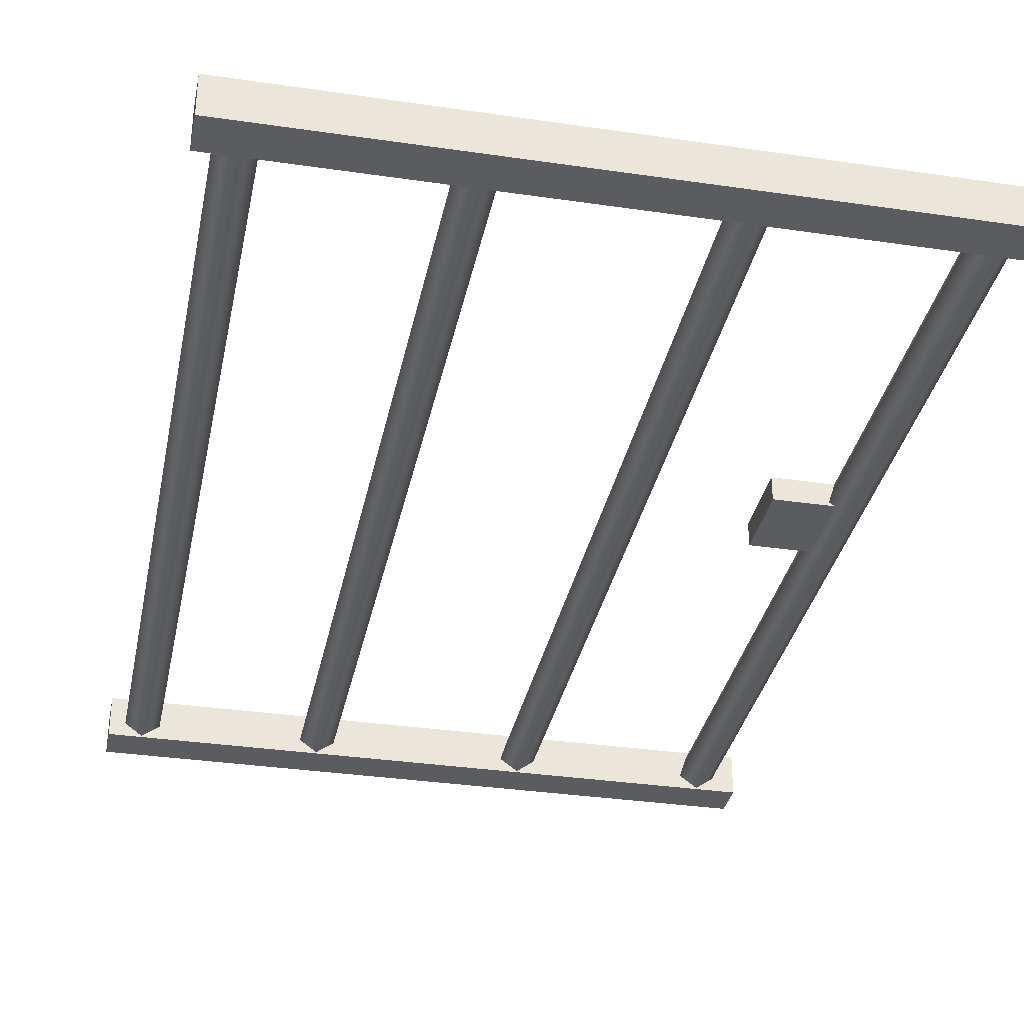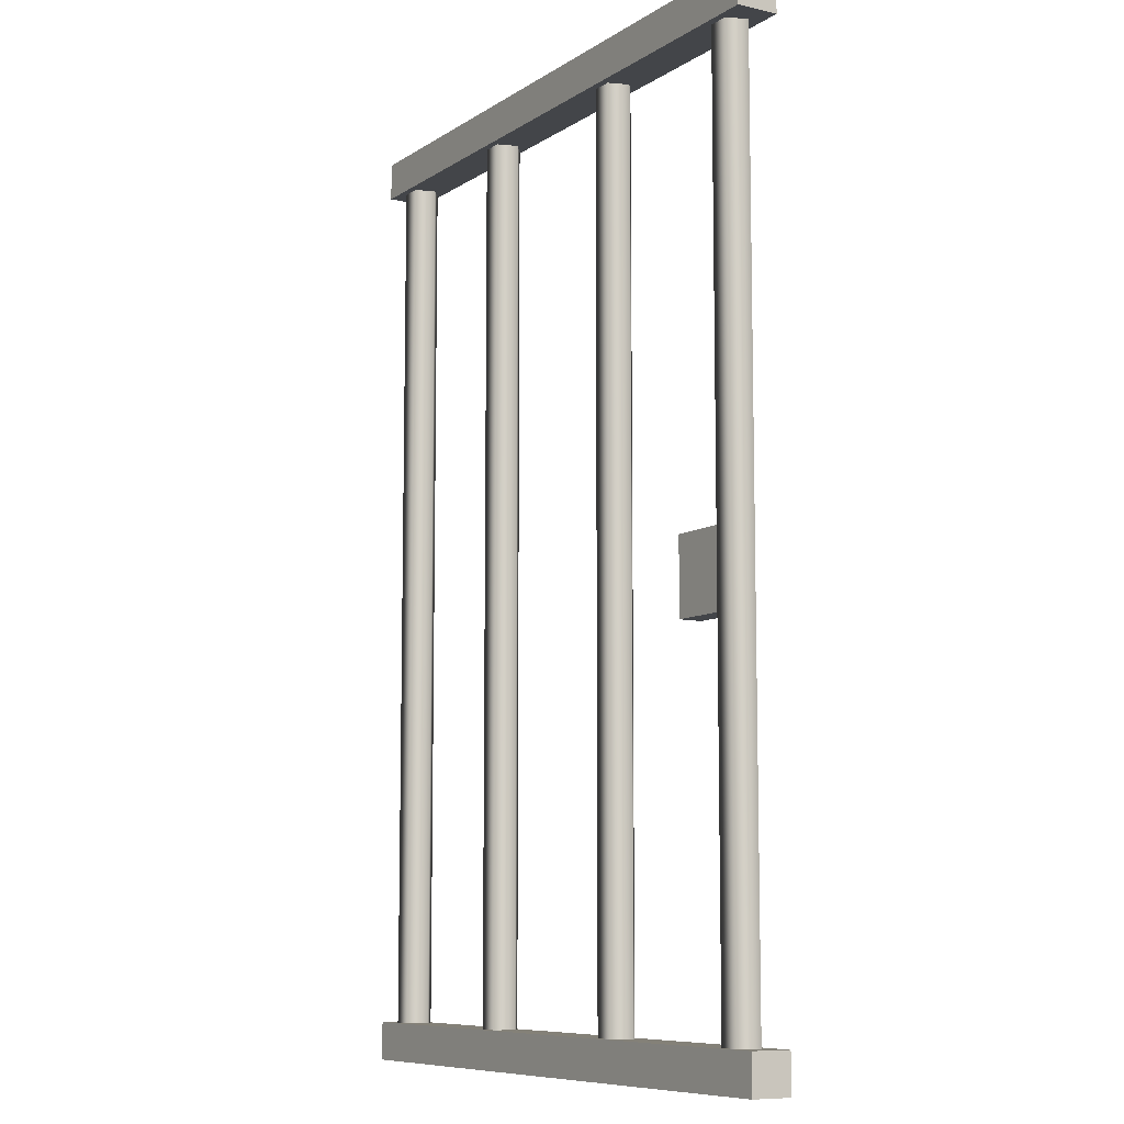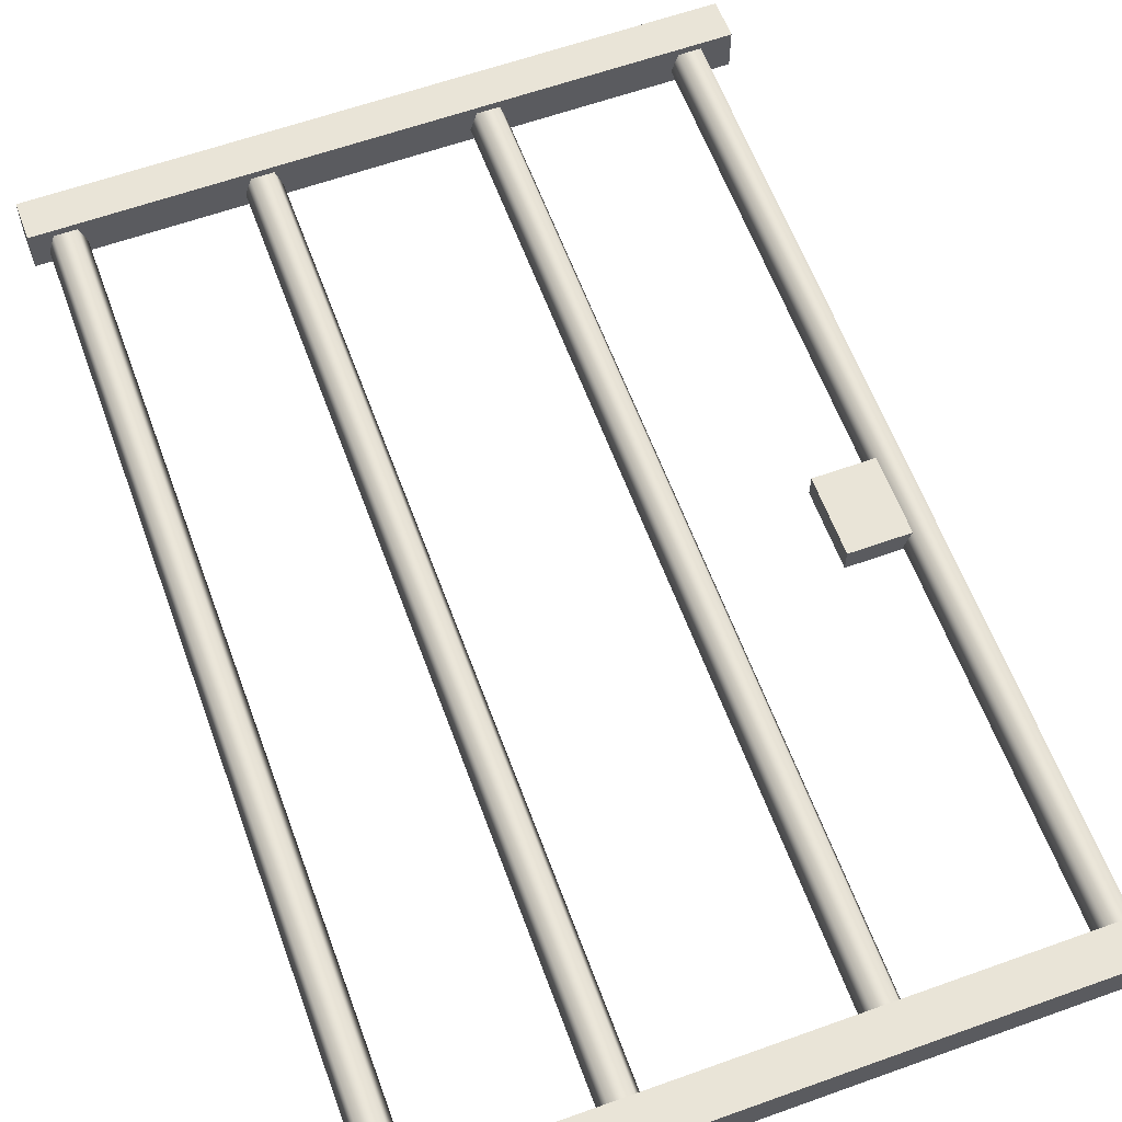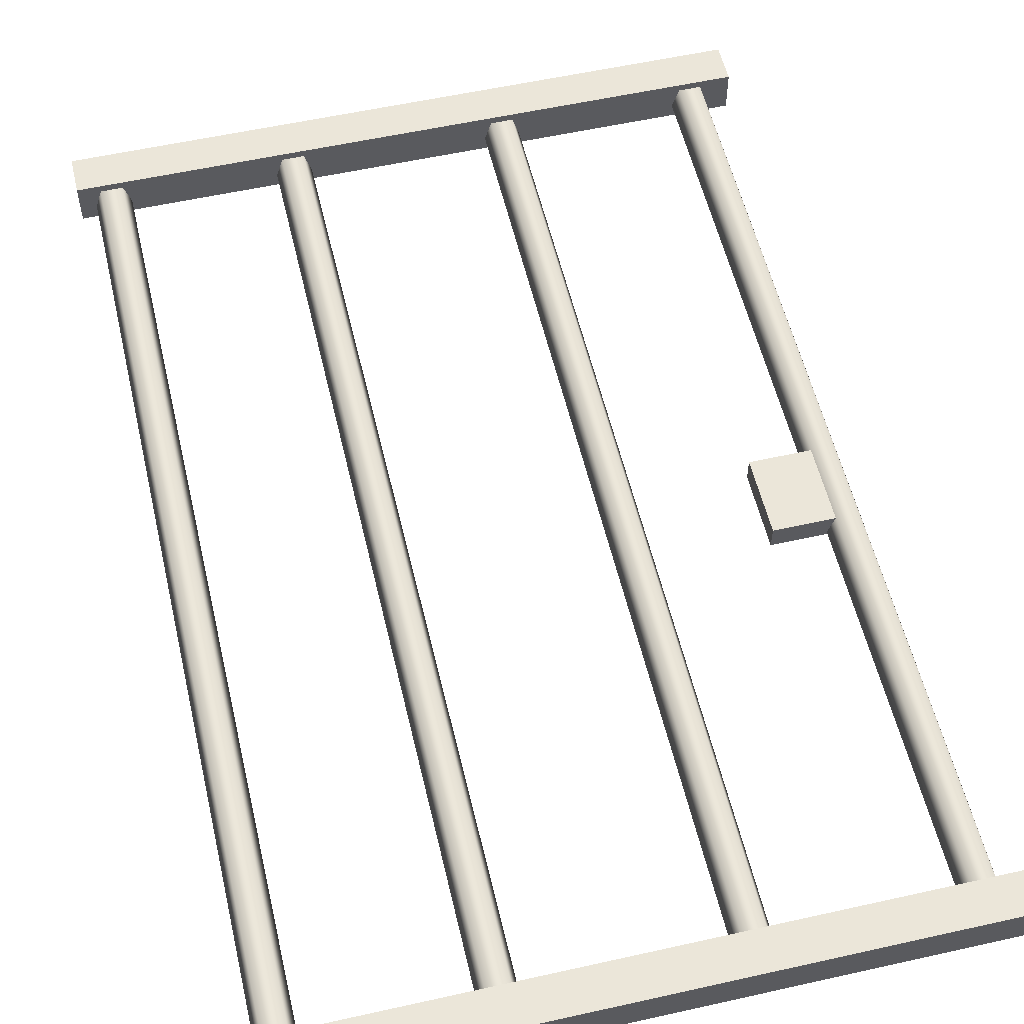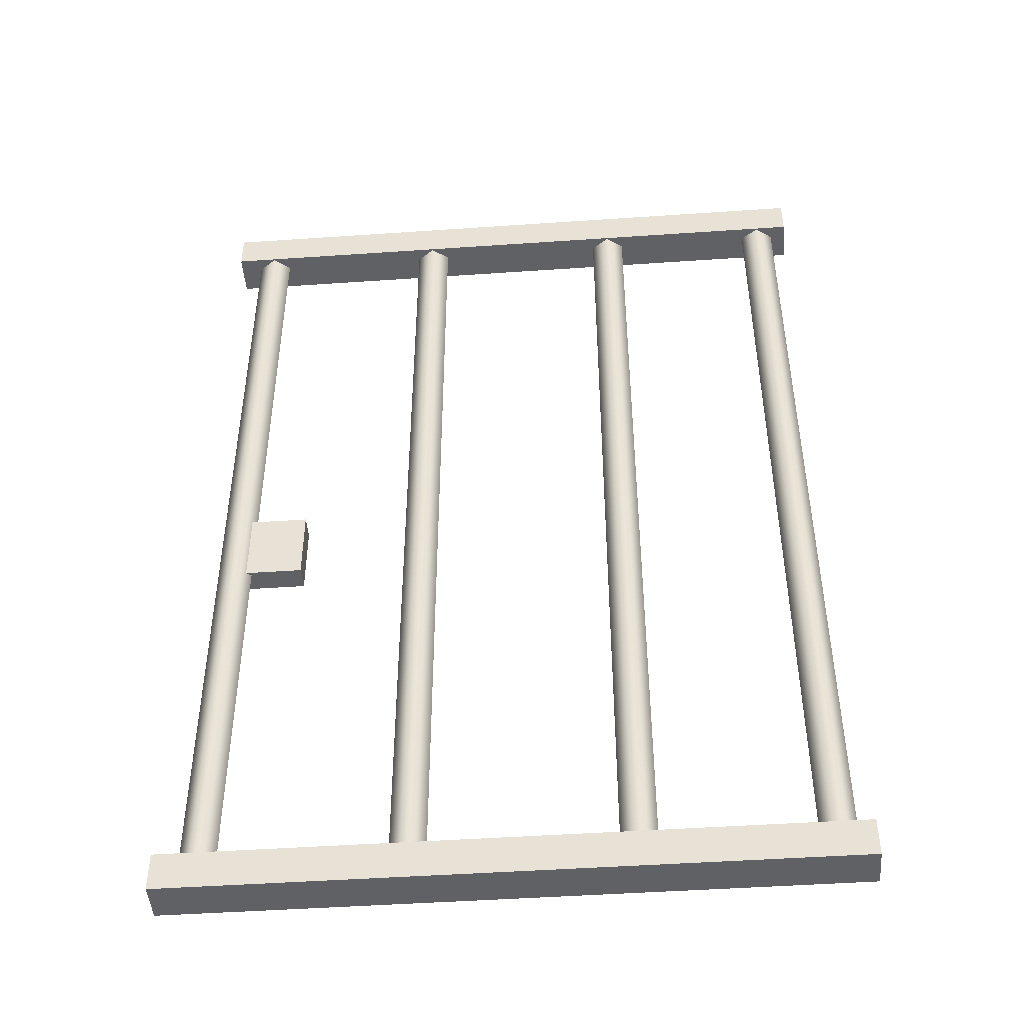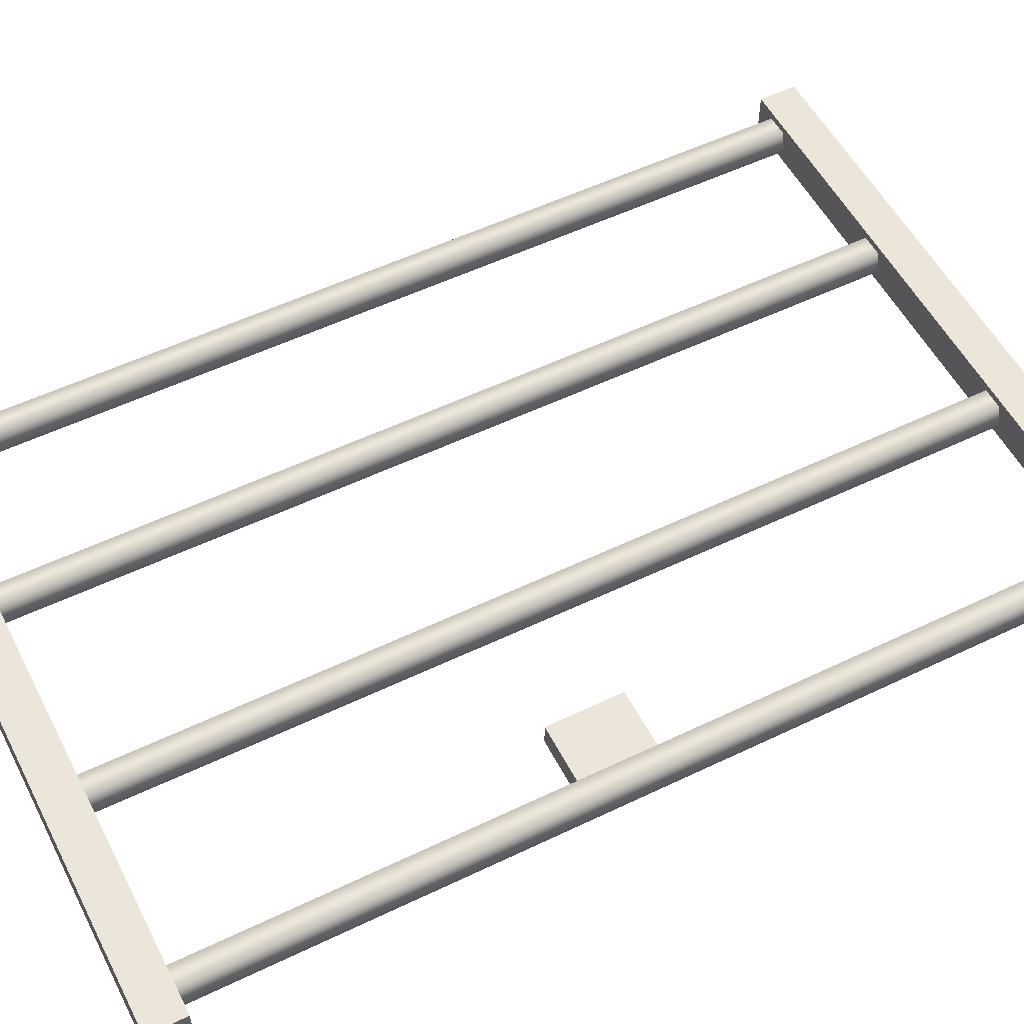
<metadata>
{"format":"obj","ext":"obj","renderer":"f3d","projection":"perspective","resolution":1024,"background":"white","views":[{"elev":-33.7,"azim":-11.3,"up":"+Z"},{"elev":-8.7,"azim":58.5,"up":"+Y"},{"elev":61.0,"azim":-20.1,"up":"+Z"},{"elev":56.2,"azim":-13.2,"up":"+Z"},{"elev":-46.6,"azim":-175.5,"up":"+Y"},{"elev":54.3,"azim":63.0,"up":"+Z"}]}
</metadata>
<code>
g ImpLeg_CageDoor
v -0.1019 0.1494 0.05997
v -0.1019 0.1494 -0.05504
v -0.1019 0.2603 -0.05504
v -0.1019 0.2603 0.05997
v -0.1019 0.1494 -0.05504
v 1.783 0.1494 -0.05504
v 1.783 0.2603 -0.05504
v -0.1019 0.2603 -0.05504
v 1.783 0.1494 -0.05504
v 1.783 0.1494 0.05997
v 1.783 0.2603 0.05997
v 1.783 0.2603 -0.05504
v 1.783 0.1494 0.05997
v -0.1019 0.1494 0.05997
v -0.1019 0.2603 0.05997
v 1.783 0.2603 0.05997
v -0.1019 0.1494 -0.05504
v -0.1019 0.1494 0.05997
v 1.783 0.1494 0.05997
v 1.783 0.1494 -0.05504
v 1.783 0.2603 -0.05504
v 1.783 0.2603 0.05997
v -0.1019 0.2603 0.05997
v -0.1019 0.2603 -0.05504
v 1.783 2.833 0.06248
v -0.1019 2.833 0.06248
v -0.1019 2.943 0.06248
v 1.783 2.943 0.06248
v -0.1019 2.833 0.06248
v -0.1019 2.833 -0.05755
v -0.1019 2.943 -0.05755
v -0.1019 2.943 0.06248
v -0.1019 2.833 -0.05755
v -0.1019 2.833 0.06248
v 1.783 2.833 0.06248
v 1.783 2.833 -0.05755
v -0.1019 2.833 -0.05755
v 1.783 2.833 -0.05755
v 1.783 2.943 -0.05755
v -0.1019 2.943 -0.05755
v 1.783 2.943 -0.05755
v 1.783 2.943 0.06248
v -0.1019 2.943 0.06248
v -0.1019 2.943 -0.05755
v 1.783 2.833 -0.05755
v 1.783 2.833 0.06248
v 1.783 2.943 0.06248
v 1.783 2.943 -0.05755
v 1.469 1.315 0.03948
v 1.469 1.315 -0.02812
v 1.469 1.533 -0.02812
v 1.469 1.533 0.03948
v 1.469 1.315 -0.02812
v 1.673 1.315 -0.02812
v 1.673 1.533 -0.02812
v 1.469 1.533 -0.02812
v 1.673 1.315 0.03948
v 1.469 1.315 0.03948
v 1.469 1.533 0.03948
v 1.673 1.533 0.03948
v 1.469 1.315 -0.02812
v 1.469 1.315 0.03948
v 1.673 1.315 0.03948
v 1.673 1.315 -0.02812
v 1.673 1.533 -0.02812
v 1.673 1.533 0.03948
v 1.469 1.533 0.03948
v 1.469 1.533 -0.02812
v 0.04296 0.2005 -0.01745
v -0.007008 2.898 -0.05375
v -0.007008 0.2005 -0.05375
v 0.04296 2.898 -0.01745
v -0.05697 2.898 -0.01745
v 0.02387 0.2005 0.04129
v -0.05697 0.2005 -0.01745
v 0.02387 2.898 0.04129
v -0.03789 2.898 0.04129
v -0.03789 0.2005 0.04129
v 1.717 0.2005 -0.01745
v 1.668 2.898 -0.05375
v 1.668 0.2005 -0.05375
v 1.717 2.898 -0.01745
v 1.618 2.898 -0.01745
v 1.698 0.2005 0.04129
v 1.618 0.2005 -0.01745
v 1.698 2.898 0.04129
v 1.637 2.898 0.04129
v 1.637 0.2005 0.04129
v 0.5572 0.2005 -0.01745
v 0.5073 2.898 -0.05375
v 0.5073 0.2005 -0.05375
v 0.5572 2.898 -0.01745
v 0.4573 2.898 -0.01745
v 0.5382 0.2005 0.04129
v 0.4573 0.2005 -0.01745
v 0.5382 2.898 0.04129
v 0.4764 2.898 0.04129
v 0.4764 0.2005 0.04129
v 1.162 0.2005 -0.01745
v 1.112 2.898 -0.05375
v 1.112 0.2005 -0.05375
v 1.162 2.898 -0.01745
v 1.062 2.898 -0.01745
v 1.143 0.2005 0.04129
v 1.062 0.2005 -0.01745
v 1.143 2.898 0.04129
v 1.082 2.898 0.04129
v 1.082 0.2005 0.04129
g ImpLeg_CageDoor_0
f 3 2 1
f 4 3 1
f 7 6 5
f 8 7 5
f 11 10 9
f 12 11 9
f 15 14 13
f 16 15 13
f 19 18 17
f 20 19 17
f 23 22 21
f 24 23 21
f 27 26 25
f 28 27 25
f 31 30 29
f 32 31 29
f 35 34 33
f 36 35 33
f 39 38 37
f 40 39 37
f 43 42 41
f 44 43 41
f 47 46 45
f 48 47 45
f 51 50 49
f 52 51 49
f 55 54 53
f 56 55 53
f 59 58 57
f 60 59 57
f 63 62 61
f 64 63 61
f 67 66 65
f 68 67 65
f 71 70 69
f 70 72 69
f 73 70 71
f 69 72 74
f 75 73 71
f 72 76 74
f 77 73 75
f 74 76 78
f 78 77 75
f 76 77 78
f 81 80 79
f 80 82 79
f 83 80 81
f 79 82 84
f 85 83 81
f 82 86 84
f 87 83 85
f 84 86 88
f 88 87 85
f 86 87 88
f 91 90 89
f 90 92 89
f 93 90 91
f 89 92 94
f 95 93 91
f 92 96 94
f 97 93 95
f 94 96 98
f 98 97 95
f 96 97 98
f 101 100 99
f 100 102 99
f 103 100 101
f 99 102 104
f 105 103 101
f 102 106 104
f 107 103 105
f 104 106 108
f 108 107 105
f 106 107 108

</code>
